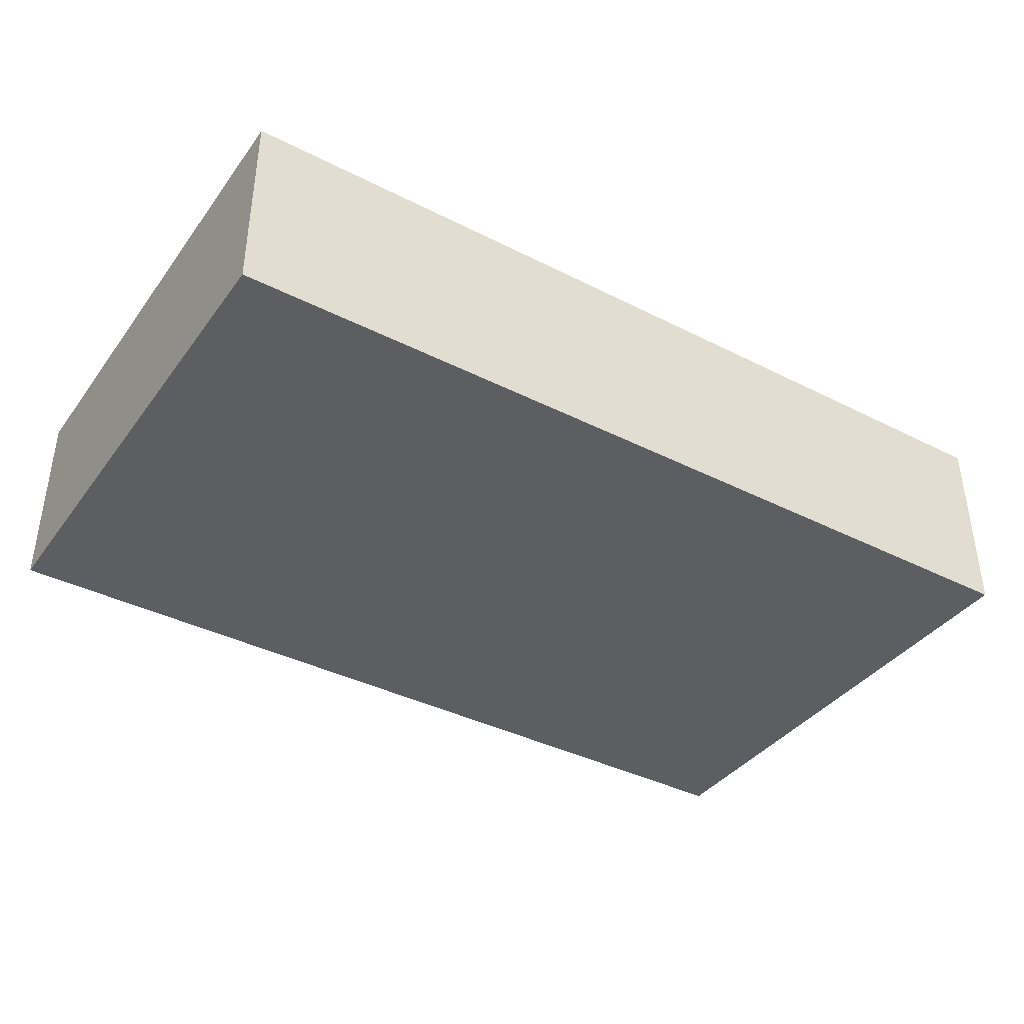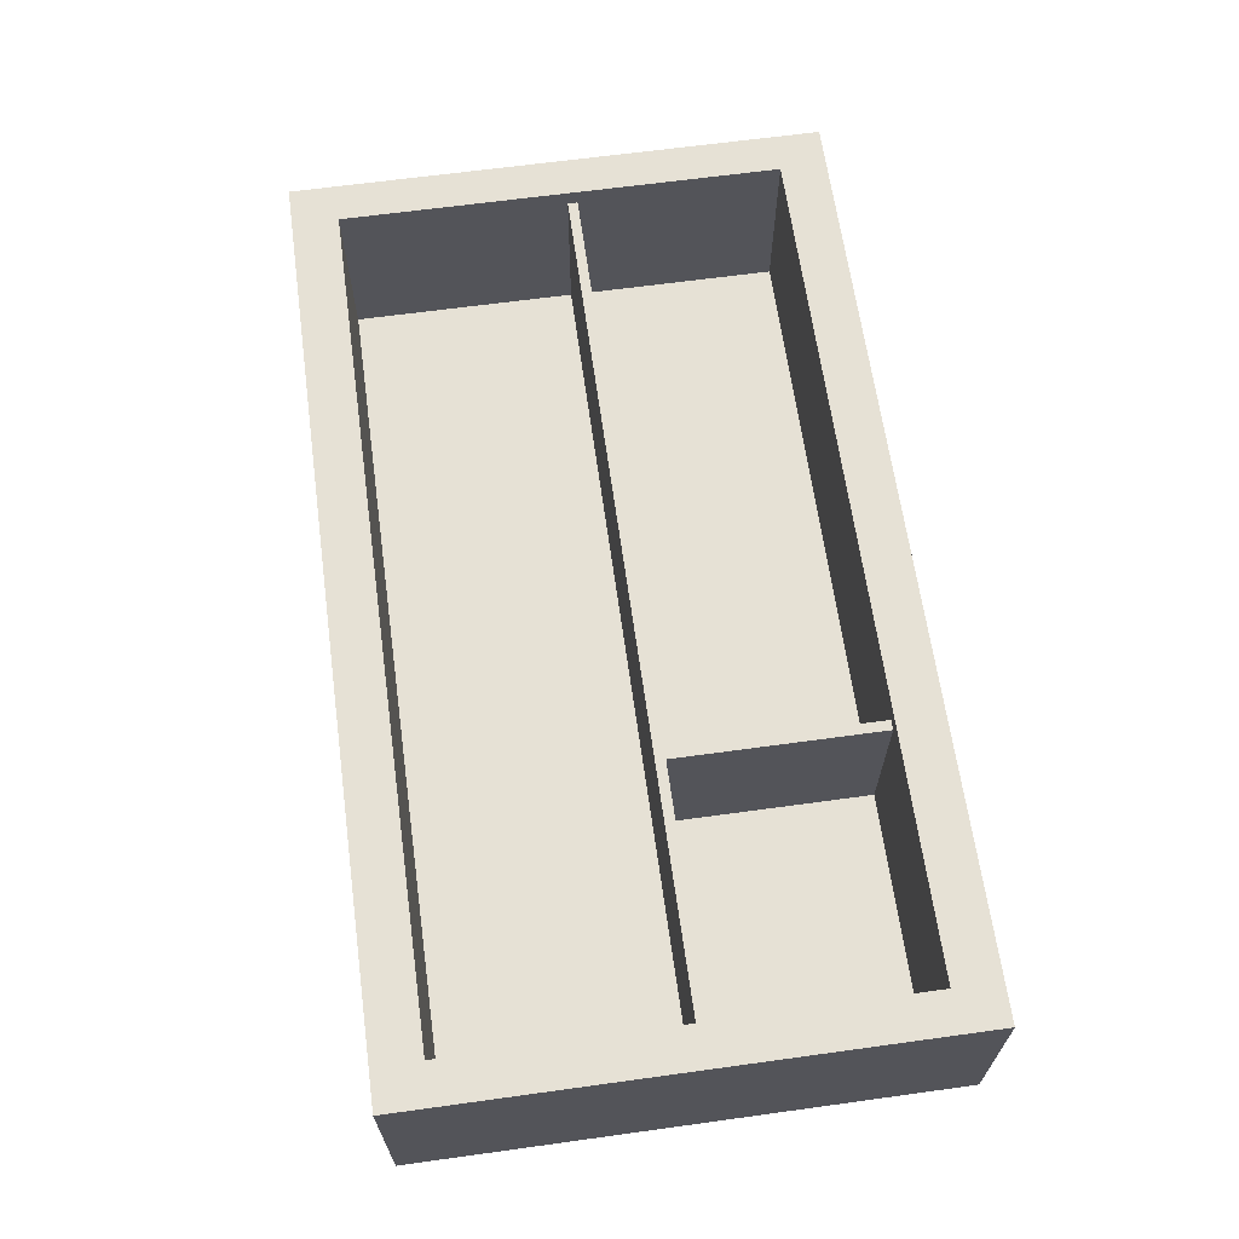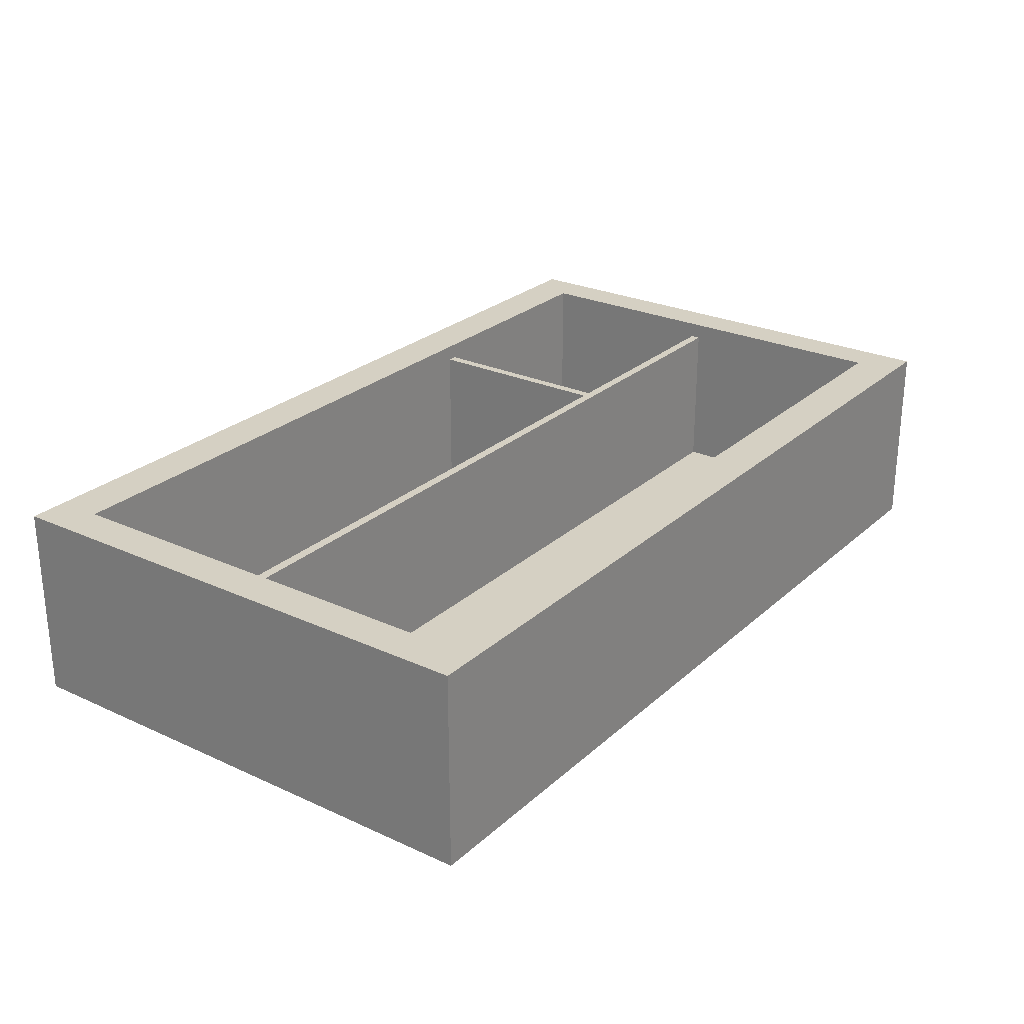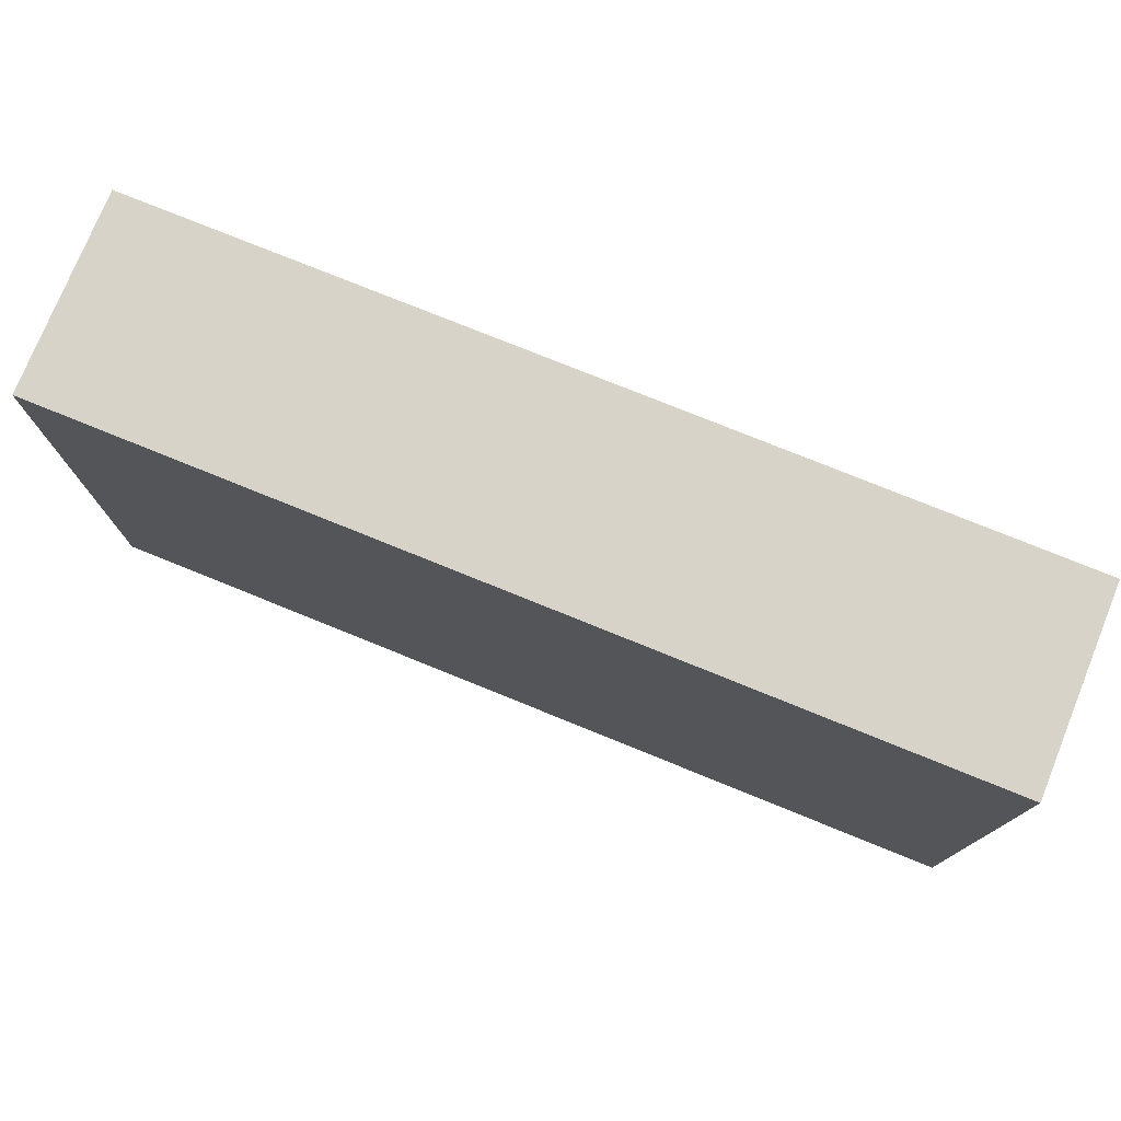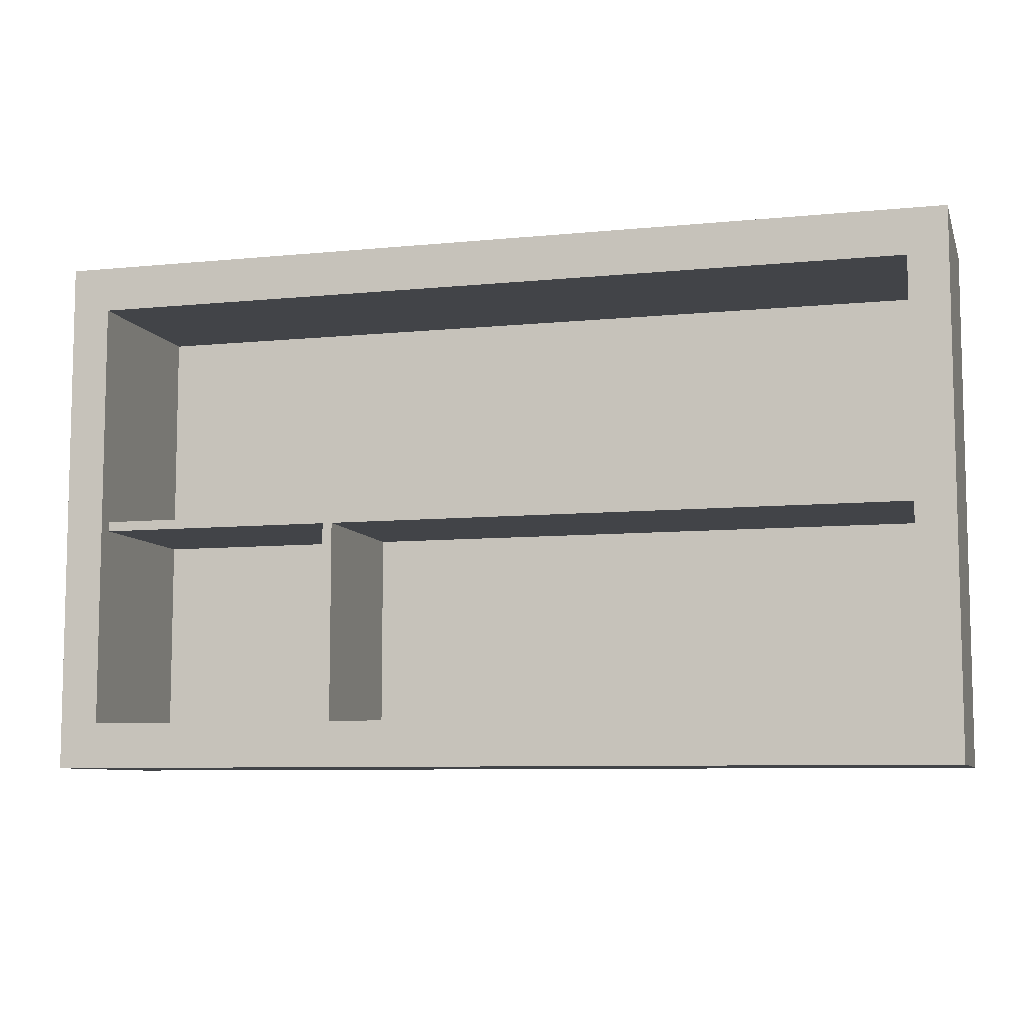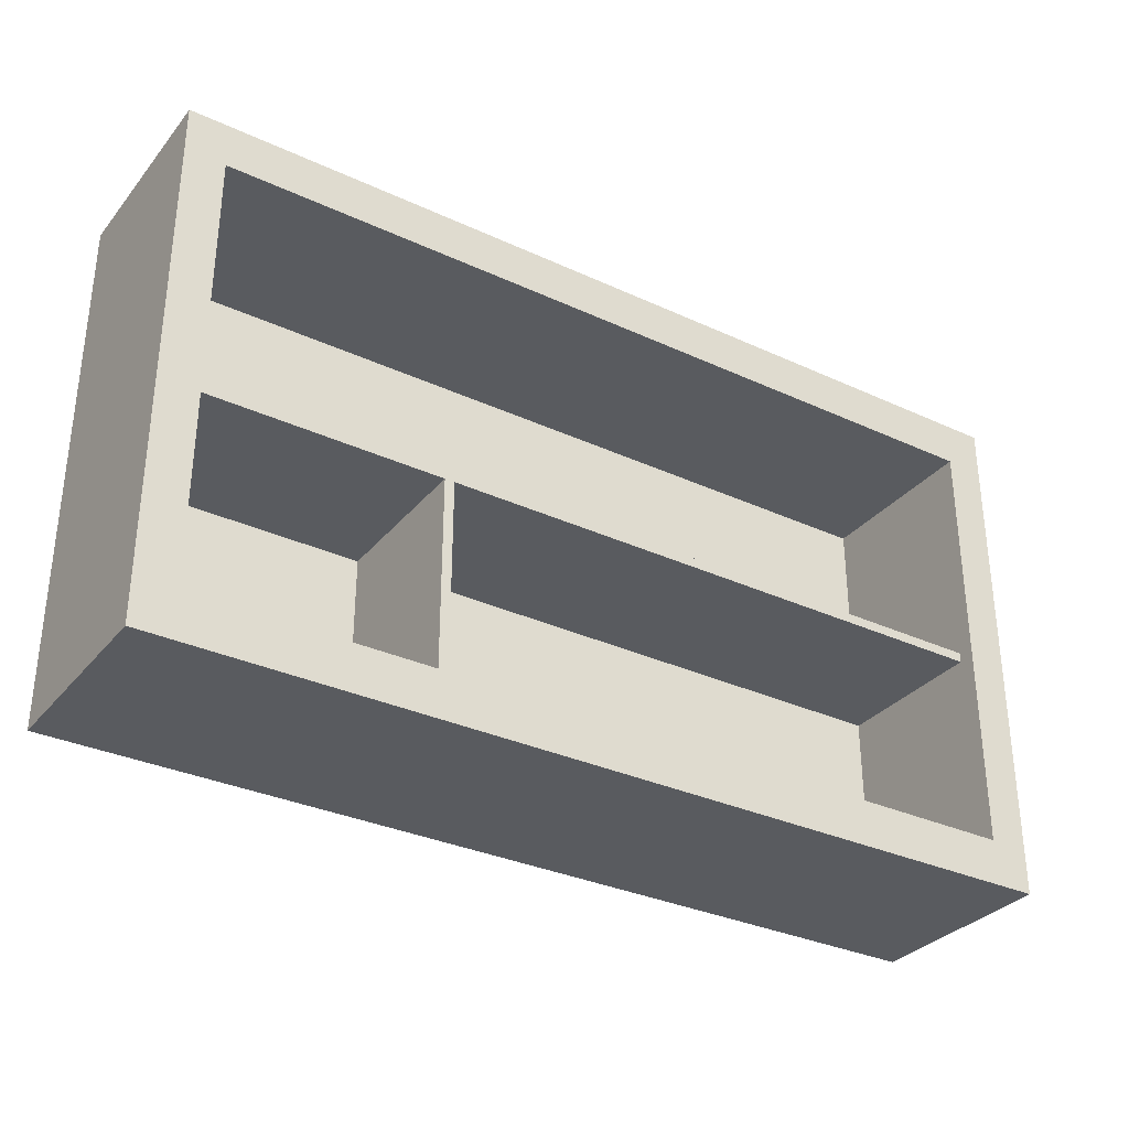
<metadata>
{"format":"obj","ext":"obj","renderer":"f3d","projection":"perspective","resolution":1024,"background":"white","views":[{"elev":-38.7,"azim":147.5,"up":"+Z"},{"elev":64.8,"azim":-97.9,"up":"+Z"},{"elev":26.0,"azim":126.0,"up":"+Z"},{"elev":76.4,"azim":-157.9,"up":"+Y"},{"elev":-8.1,"azim":15.4,"up":"+Y"},{"elev":-32.3,"azim":-32.8,"up":"+Y"}]}
</metadata>
<code>
v -47.71 12.98 51.86
v -47.71 70.24 51.86
v -50.49 70.24 51.86
v -50.49 12.98 51.86
v -50.49 70.24 6.247
v -50.49 12.98 6.247
v -47.71 12.98 6.247
v -47.71 70.24 6.247
v -118.5 12.98 6.247
v 118.5 12.98 6.247
v 118.5 136.7 6.247
v -118.5 136.7 6.247
v 0 12.98 6.247
v 0 136.7 6.247
v -118.5 70.24 51.86
v 118.5 70.24 51.86
v -118.5 73.01 51.86
v 118.5 73.01 51.86
v -118.5 73.01 6.247
v 118.5 73.01 6.247
v -118.5 70.24 6.247
v 118.5 70.24 6.247
v -129.6 0 56.63
v 129.6 0 56.63
v -129.6 149.7 56.63
v 129.6 149.7 56.63
v -129.6 149.7 0
v 129.6 149.7 0
v -129.6 0 0
v 129.6 0 0
v -118.5 12.98 56.63
v 118.5 12.98 56.63
v 118.5 136.7 56.63
v -118.5 136.7 56.63
v -118.5 12.98 6.247
v 118.5 12.98 6.247
v 118.5 136.7 6.247
v -118.5 136.7 6.247
f 1 2 3 4
f 4 3 5 6
f 7 8 2 1
f 9 13 14 12
f 13 10 11 14
f 15 16 18 17
f 17 18 20 19
f 21 22 16 15
f 25 26 28 27
f 30 29 27 28
f 29 30 24 23
f 24 30 28 26
f 29 23 25 27
f 23 24 32 31
f 32 24 26 33
f 26 25 34 33
f 25 23 31 34
f 31 32 36 35
f 36 32 33 37
f 33 34 38 37
f 31 35 38 34

</code>
